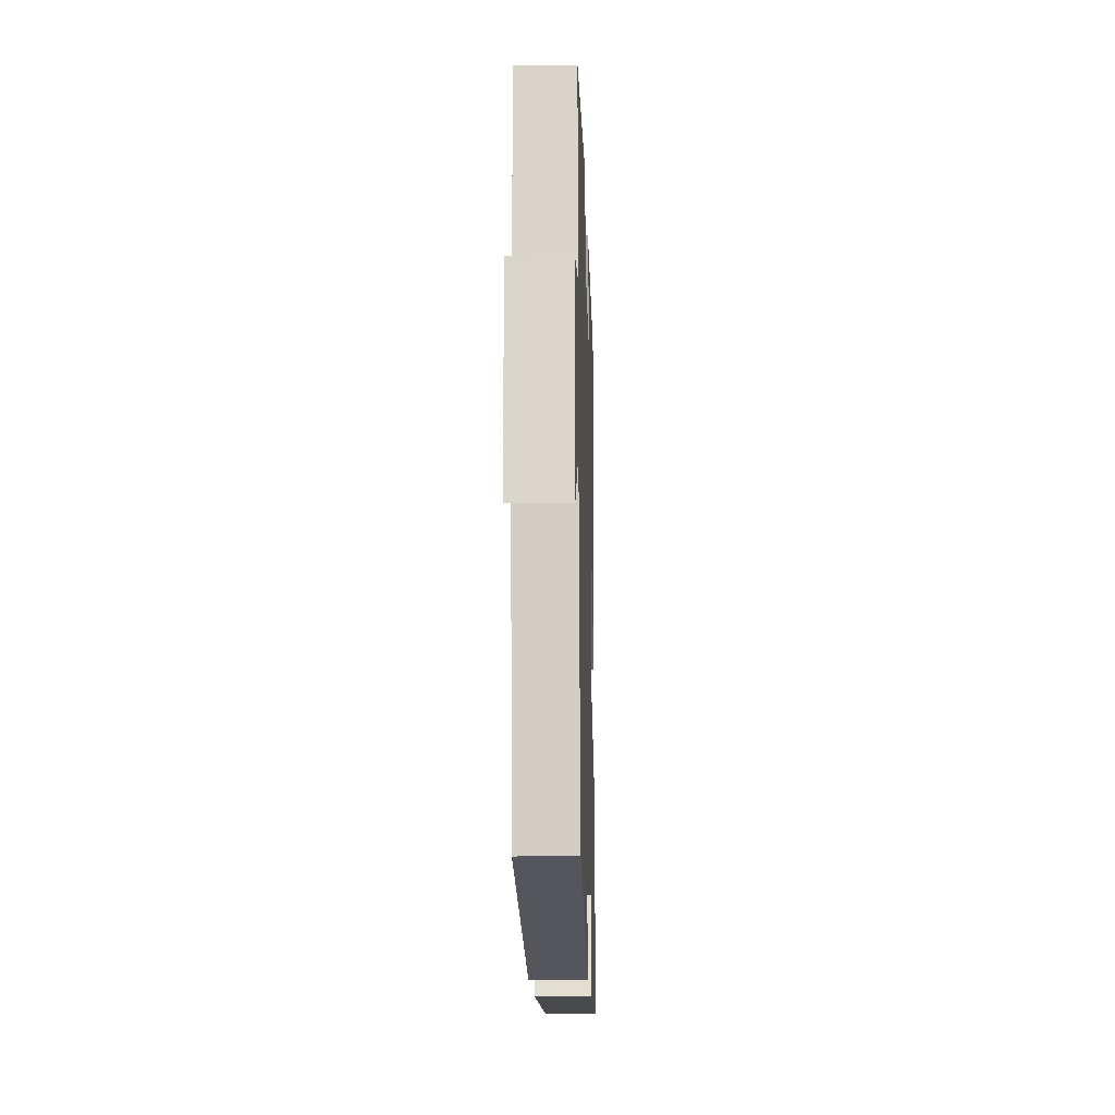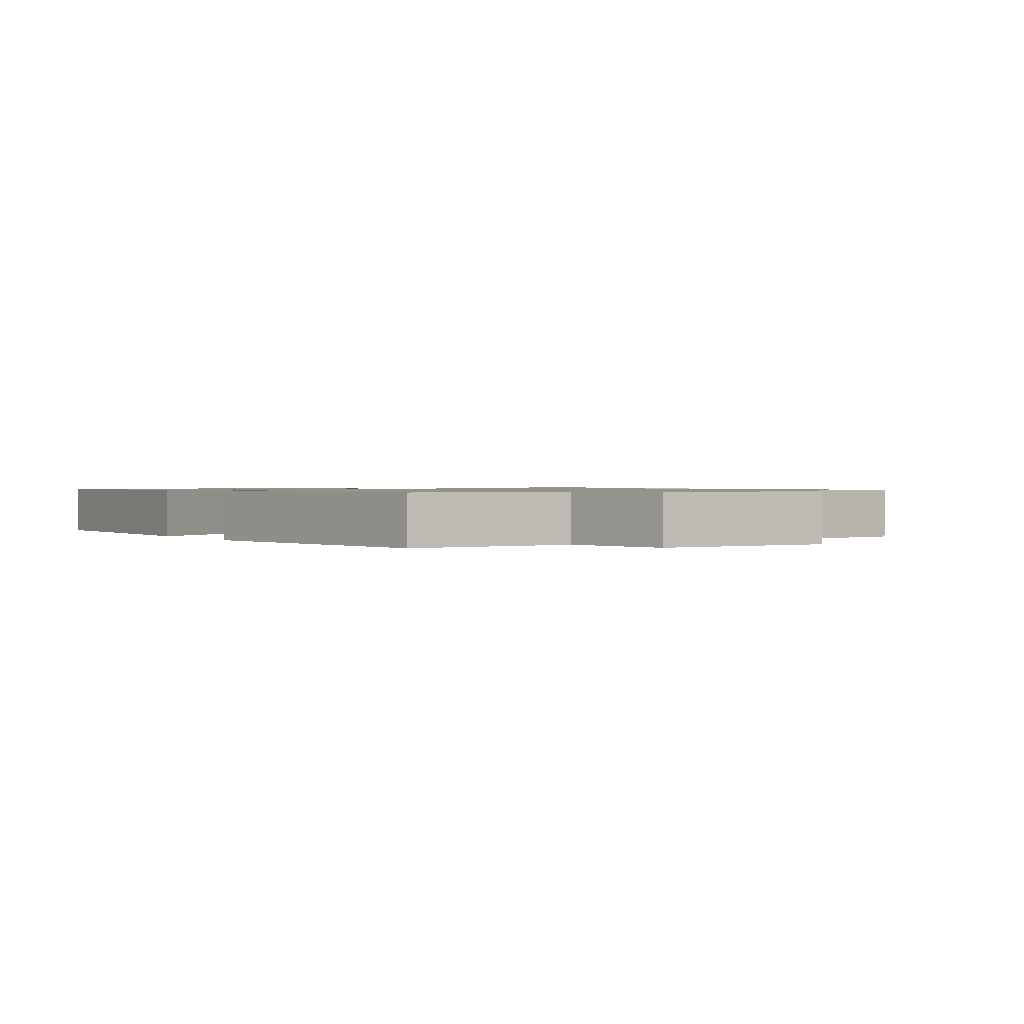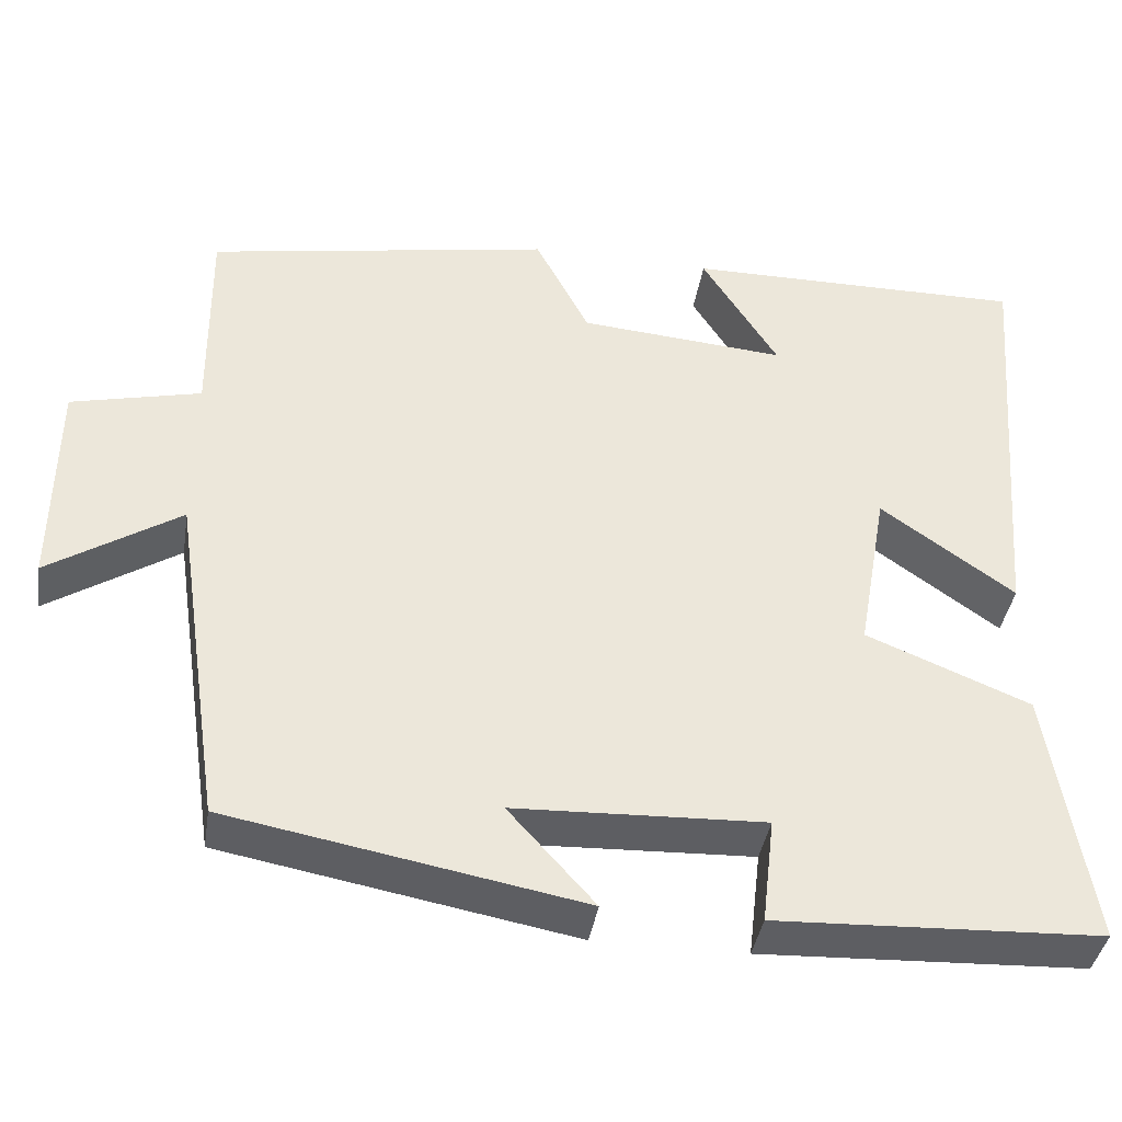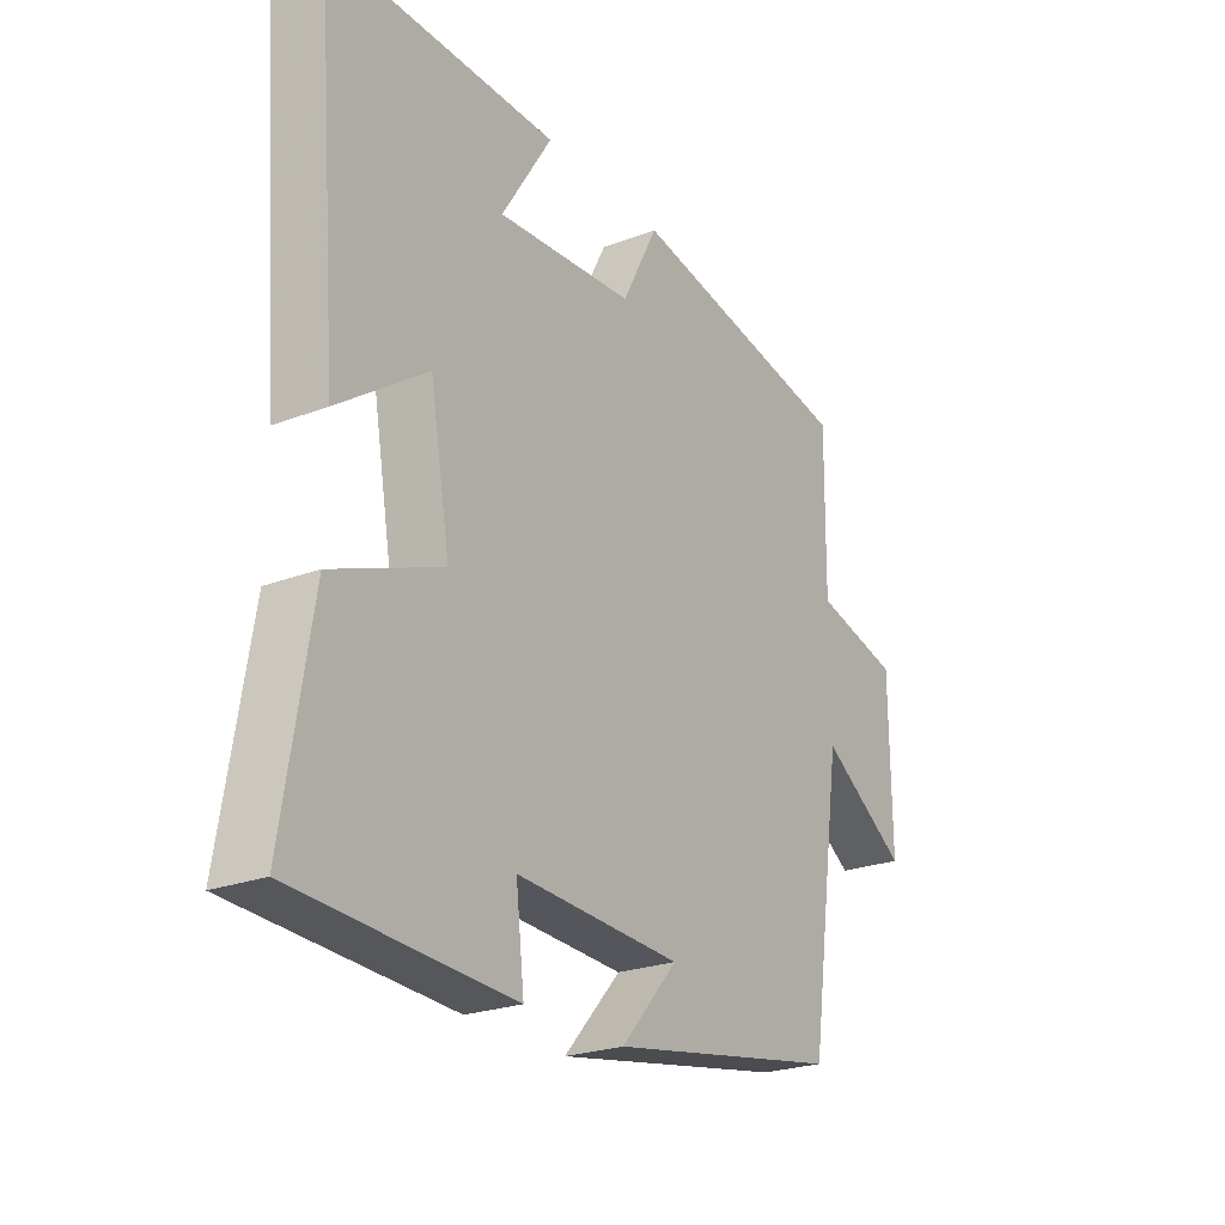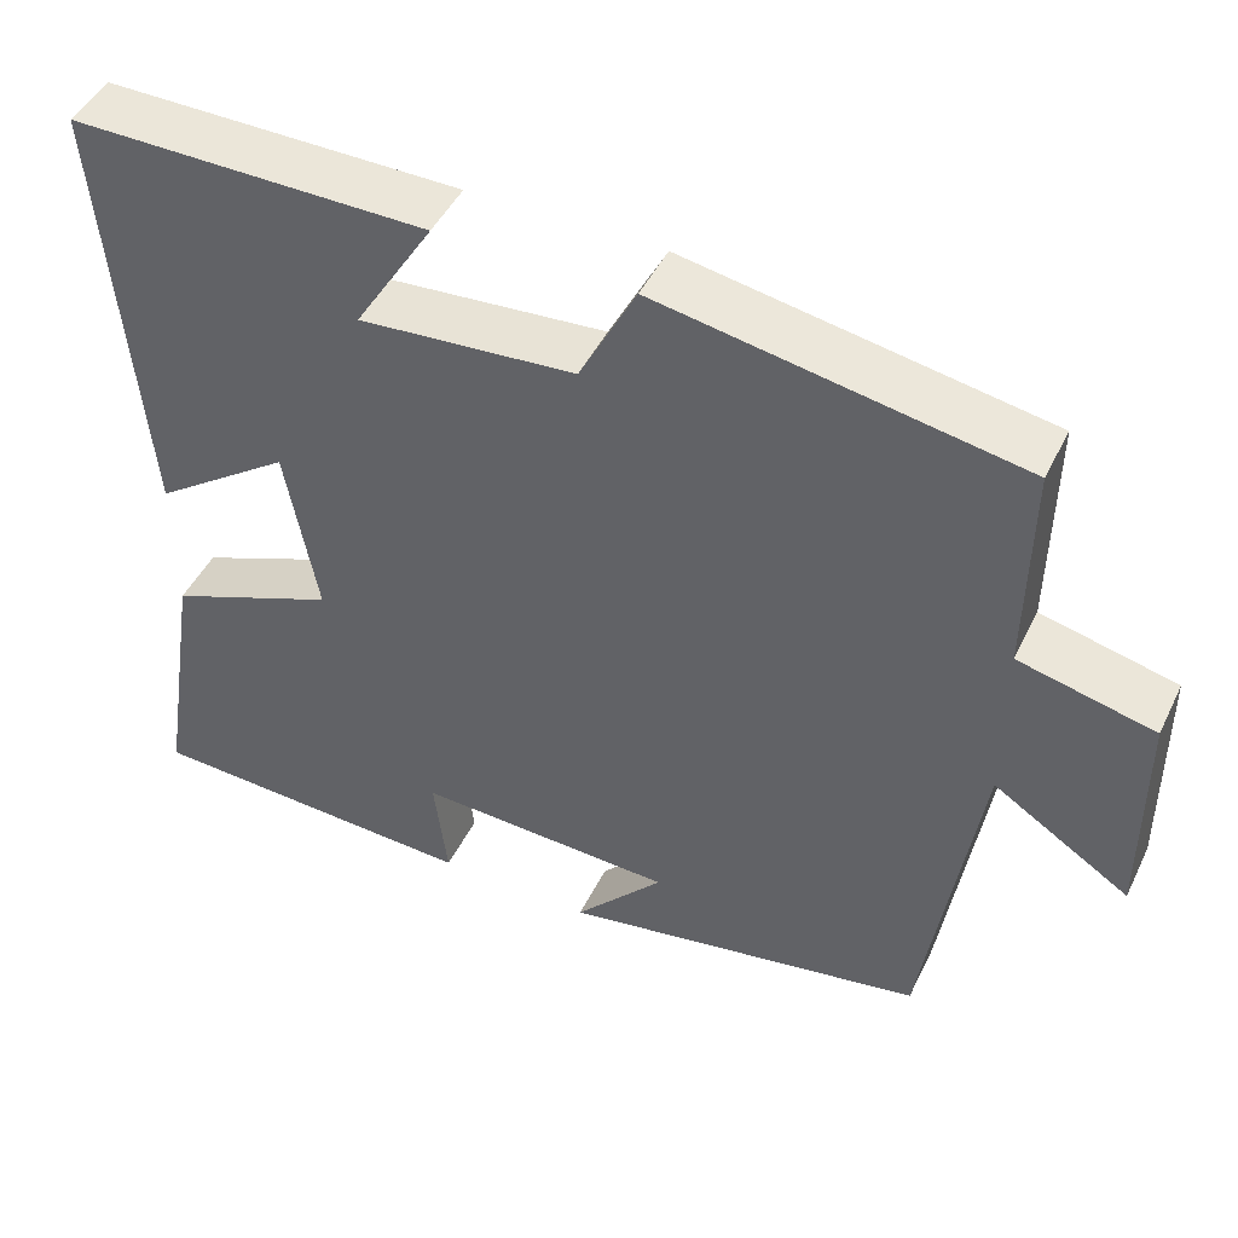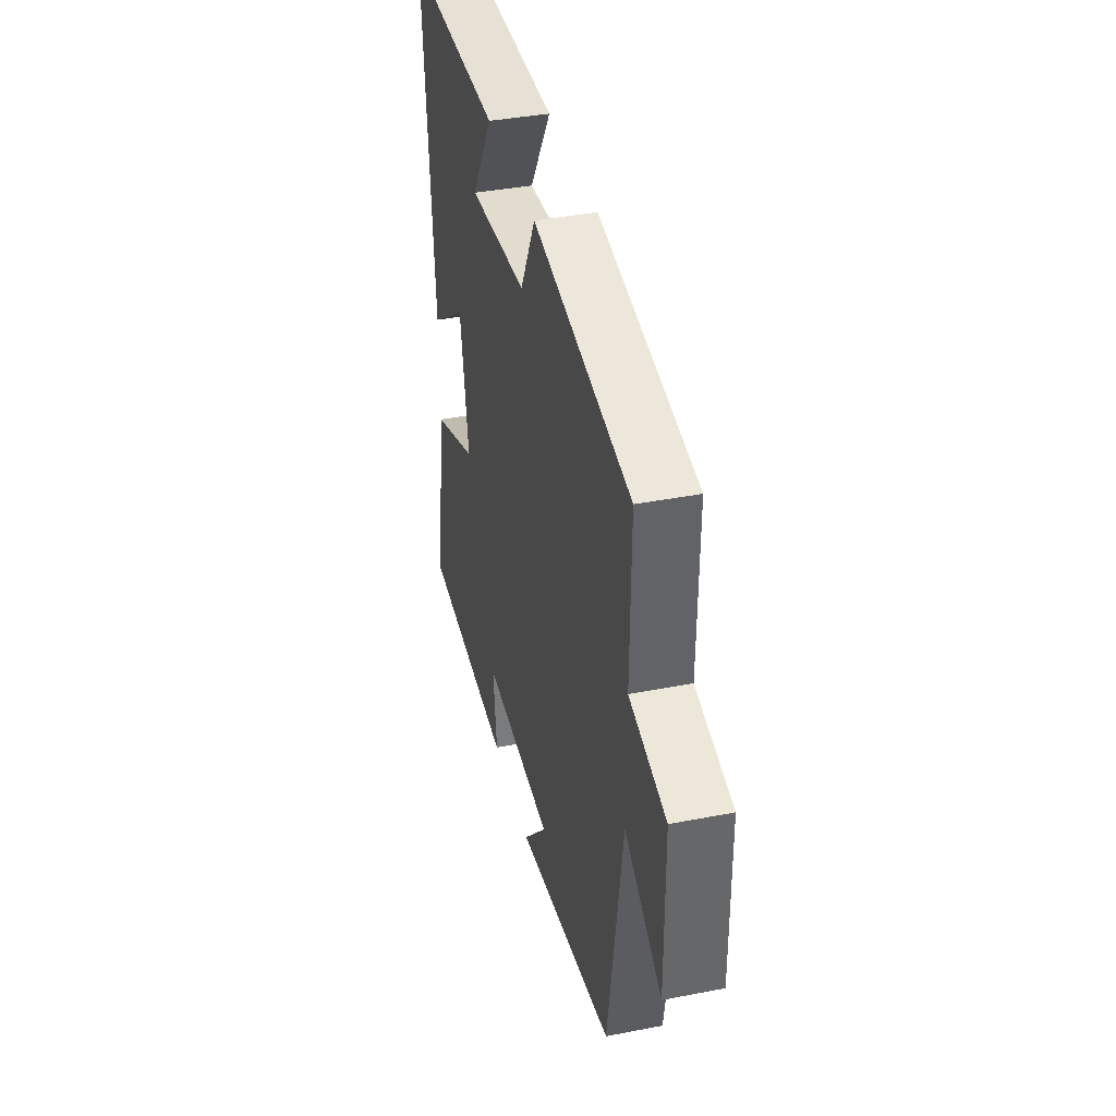
<metadata>
{"format":"obj","ext":"obj","renderer":"f3d","projection":"perspective","resolution":1024,"background":"white","views":[{"elev":-15.9,"azim":91.7,"up":"+Z"},{"elev":1.0,"azim":58.9,"up":"+Y"},{"elev":-39.7,"azim":171.0,"up":"+Z"},{"elev":-24.2,"azim":-57.8,"up":"+Z"},{"elev":46.7,"azim":25.1,"up":"+Z"},{"elev":38.9,"azim":76.3,"up":"+Z"}]}
</metadata>
<code>
v 0.503 0.07 0.427
v 0.5 0.07 0.179
v 0.655 0.07 0.142
v 0.657 0.07 -0.116
v 0.5 0.07 -0.015
v 0.439 0.07 -0.423
v 0.018 0.07 -0.5
v 0.121 0.07 -0.385
v -0.177 0.07 -0.373
v -0.162 0.07 -0.5
v -0.55 0.07 -0.483
v -0.5 0.07 -0.174
v -0.304 0.07 -0.094
v -0.34 0.07 0.108
v -0.5 0.07 -0.006
v -0.542 0.07 0.503
v -0.132 0.07 0.5
v -0.223 0.07 0.354
v 0.025 0.07 0.374
v 0.09 0.07 0.5
v 0.503 0 0.427
v 0.5 0 0.179
v 0.655 0 0.142
v 0.657 0 -0.116
v 0.5 0 -0.015
v 0.439 0 -0.423
v 0.018 0 -0.5
v 0.121 0 -0.385
v -0.177 0 -0.373
v -0.162 0 -0.5
v -0.55 0 -0.483
v -0.5 0 -0.174
v -0.304 0 -0.094
v -0.34 0 0.108
v -0.5 0 -0.006
v -0.542 0 0.503
v -0.132 0 0.5
v -0.223 0 0.354
v 0.025 0 0.374
v 0.09 0 0.5
f 19 20 1 2
f 18 19 2
f 15 16 17 18
f 14 15 18
f 13 14 18 2
f 9 10 11 12
f 8 9 12 13
f 5 6 7 8
f 5 8 13 2
f 2 3 4 5
f 22 21 40 39
f 22 39 38
f 38 37 36 35
f 38 35 34
f 22 38 34 33
f 32 31 30 29
f 33 32 29 28
f 28 27 26 25
f 22 33 28 25
f 25 24 23 22
f 1 21 22 2
f 2 22 23 3
f 3 23 24 4
f 4 24 25 5
f 5 25 26 6
f 6 26 27 7
f 7 27 28 8
f 8 28 29 9
f 9 29 30 10
f 10 30 31 11
f 11 31 32 12
f 12 32 33 13
f 13 33 34 14
f 14 34 35 15
f 15 35 36 16
f 16 36 37 17
f 17 37 38 18
f 18 38 39 19
f 19 39 40 20
f 20 40 21 1

</code>
